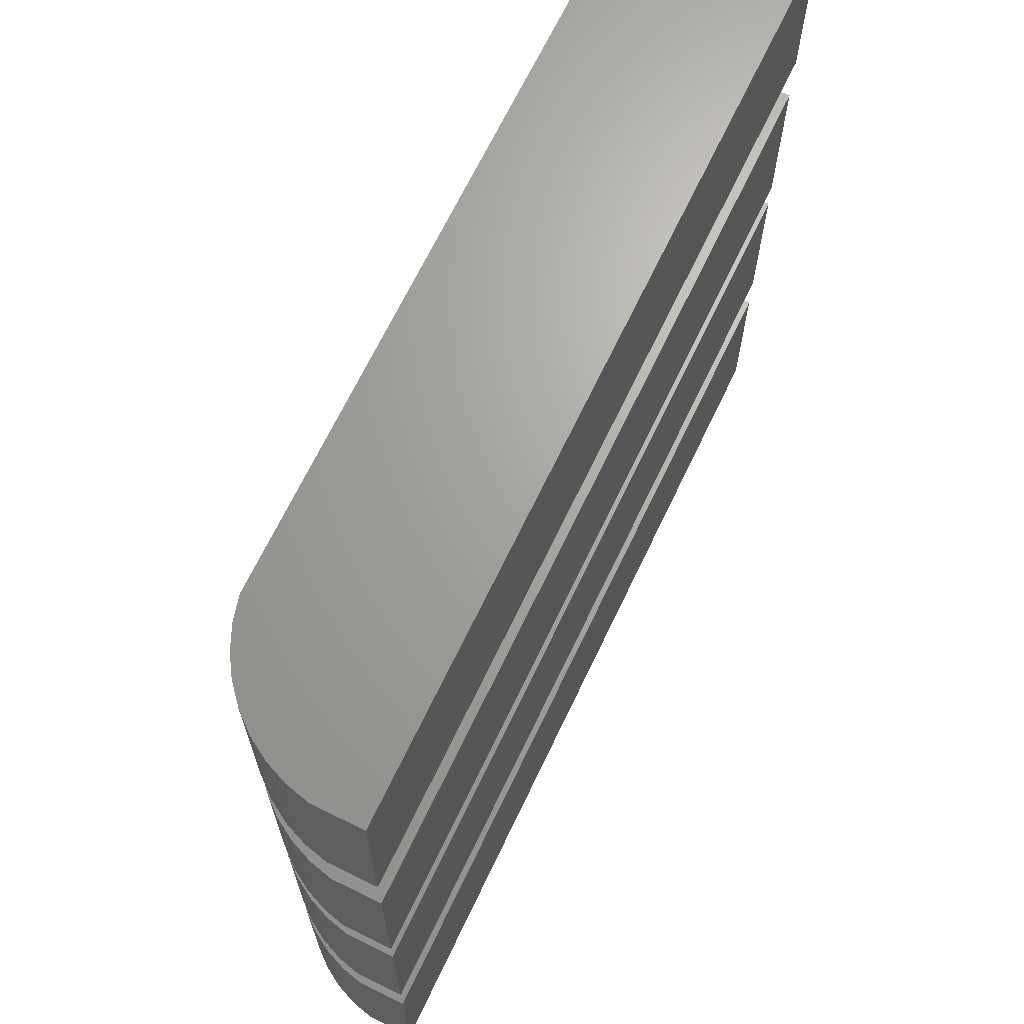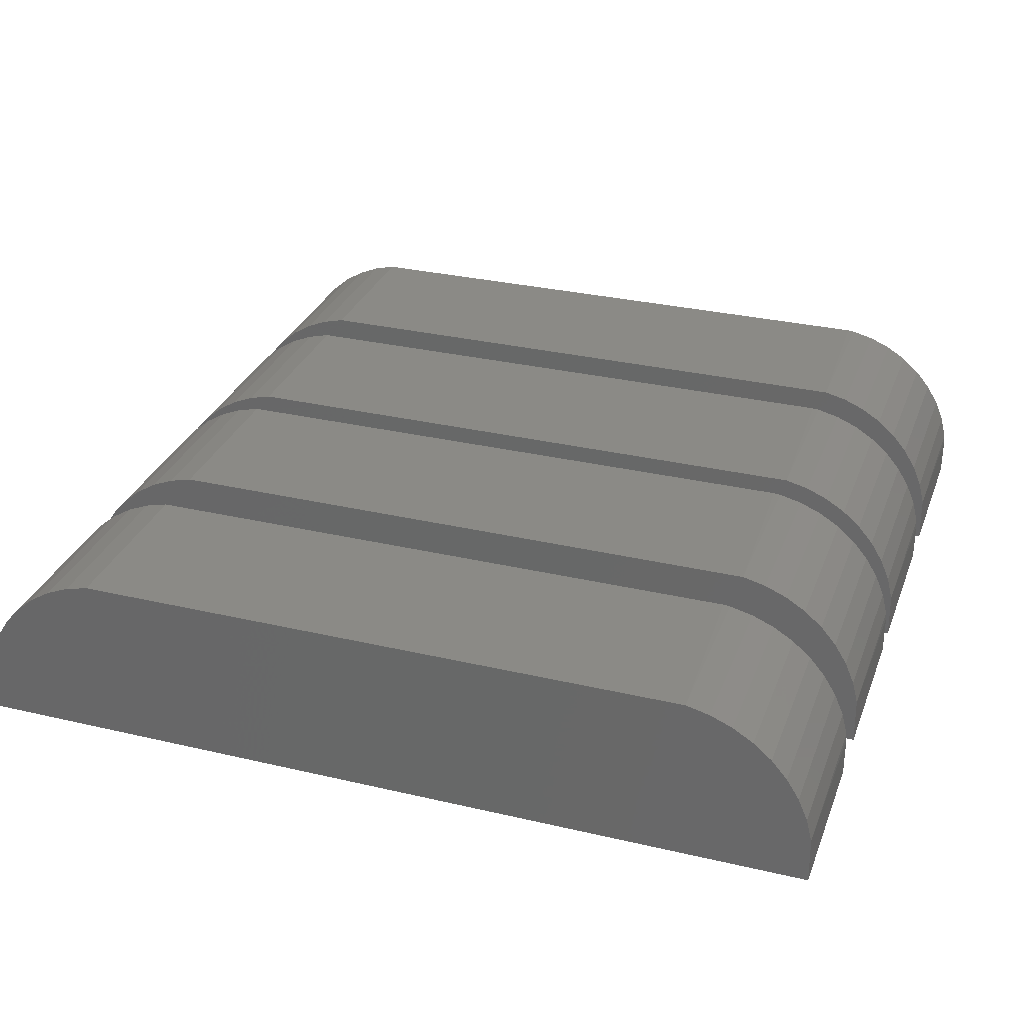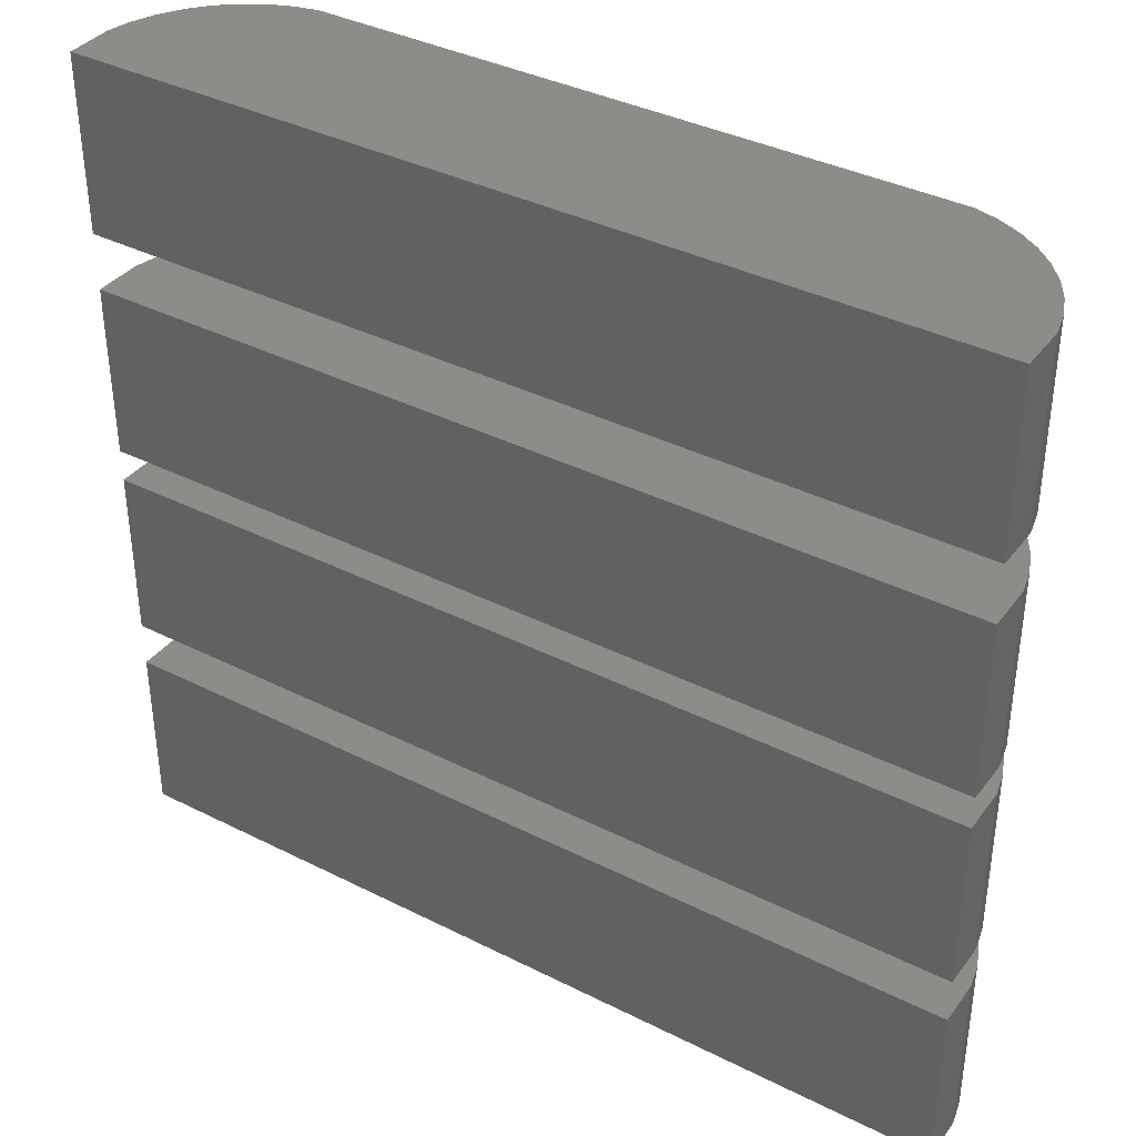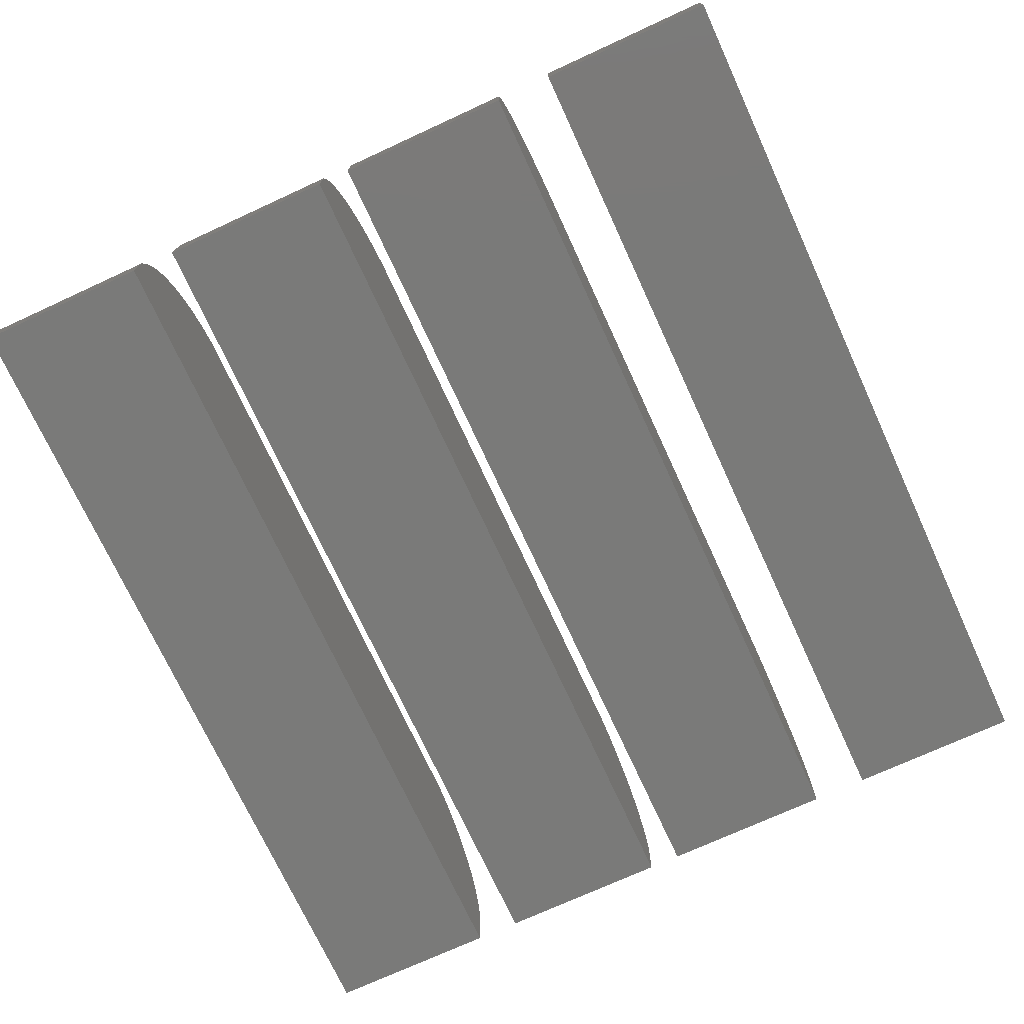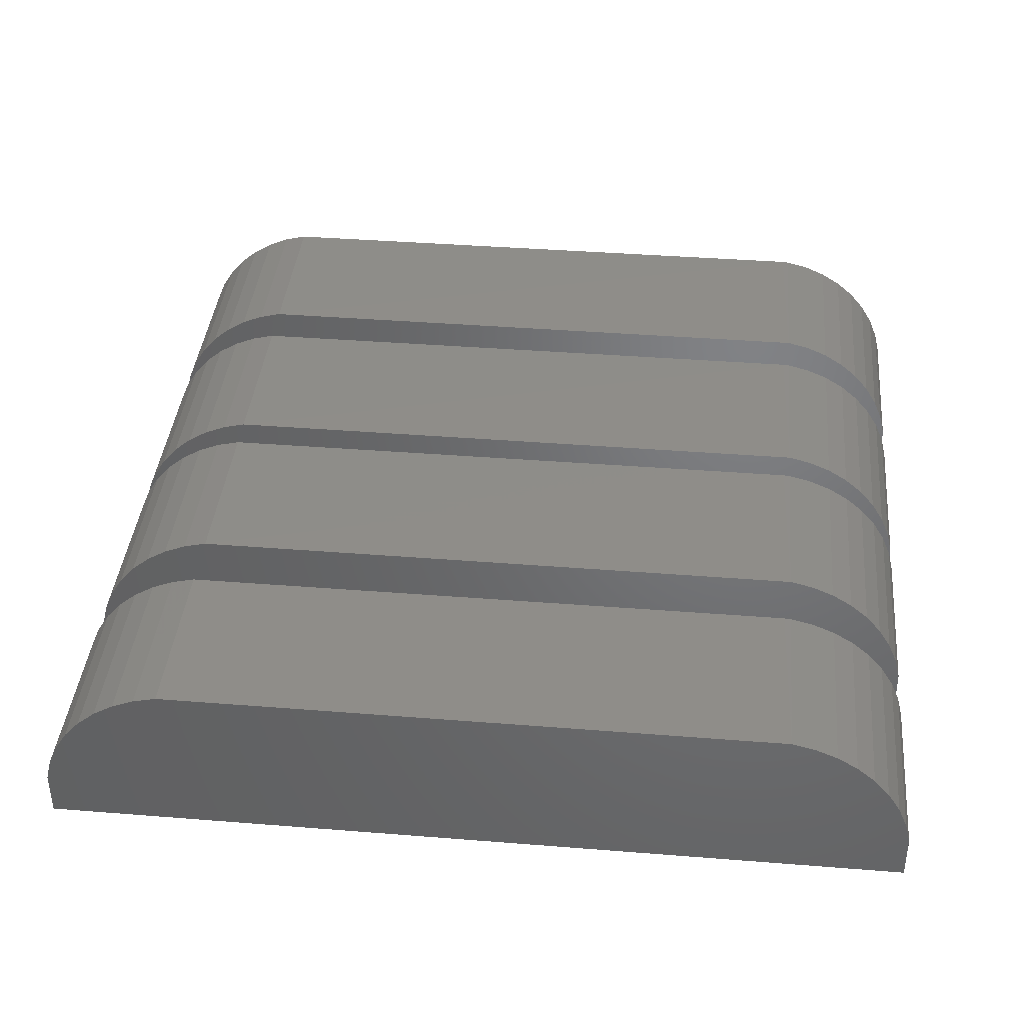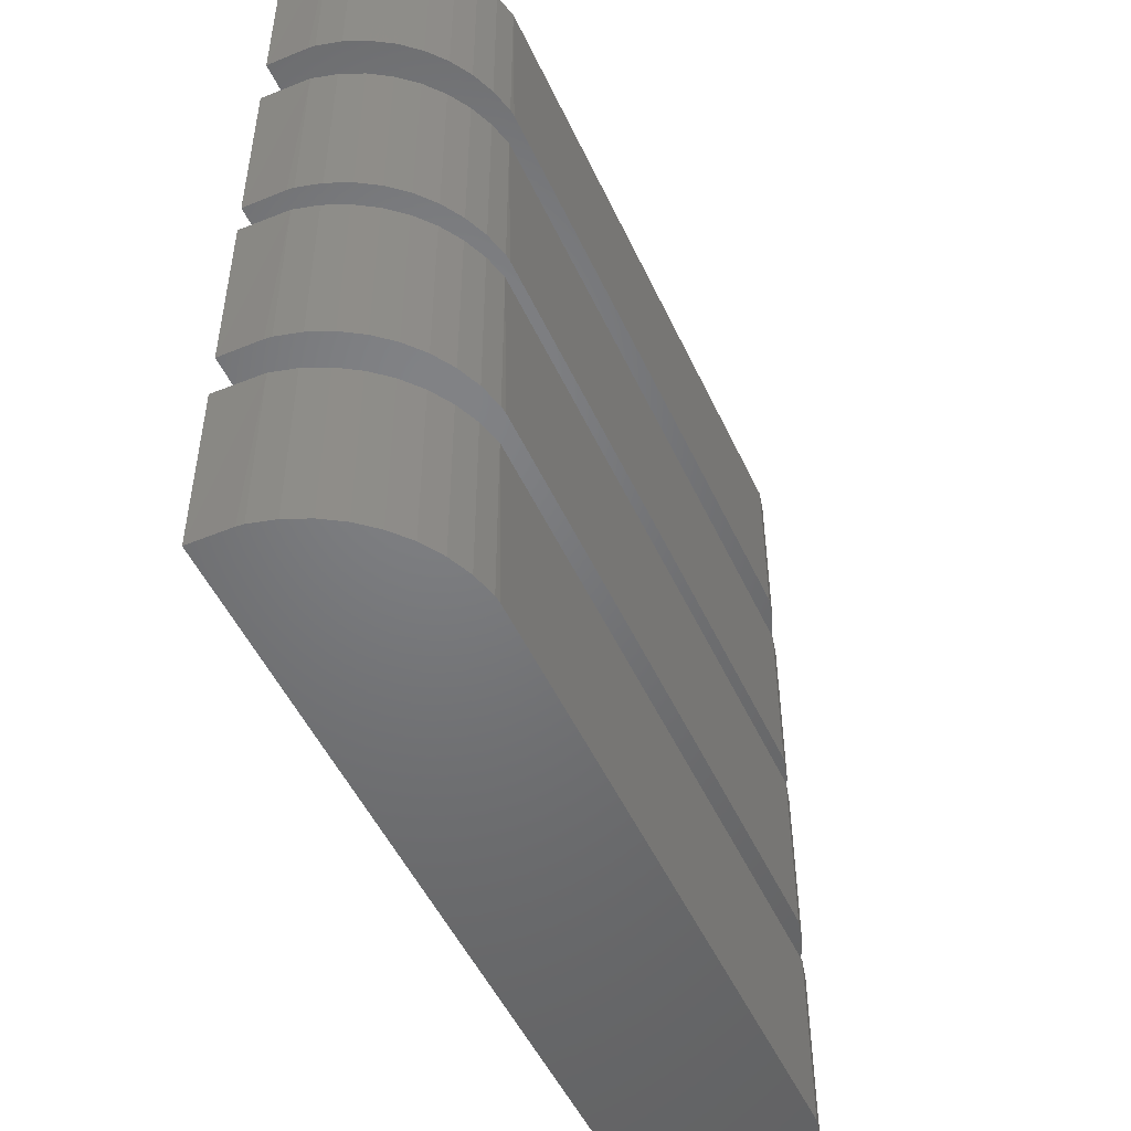
<metadata>
{"format":"stl","ext":"stl","renderer":"f3d","projection":"perspective","resolution":1024,"background":"white","views":[{"elev":67.4,"azim":115.5,"up":"+Y"},{"elev":30.7,"azim":-161.3,"up":"+Z"},{"elev":37.6,"azim":-147.2,"up":"+Y"},{"elev":-73.0,"azim":114.7,"up":"+Z"},{"elev":40.3,"azim":-174.4,"up":"+Z"},{"elev":-50.4,"azim":-65.7,"up":"+Y"}]}
</metadata>
<code>
# stl→obj: 168 verts, 320 faces
v 25 -12.56 0
v 24.98 -17.56 1.36
v 25 -17.56 0
v 24.98 -12.56 1.36
v 0 -17.56 0
v 0 -12.56 0
v 0.01721 -12.56 1.36
v 0 -17.56 1.17
v 0.01721 -17.56 1.36
v 0.8062 -12.56 3.232
v 0.4475 -17.56 2.651
v 0.8062 -17.56 3.232
v 0.4475 -12.56 2.651
v 24.55 -12.56 2.651
v 24.19 -17.56 3.232
v 24.55 -17.56 2.651
v 24.19 -12.56 3.232
v 3.83 -5 5
v 3.64 0 4.983
v 3.64 -5 4.983
v 21.36 0 4.983
v 21.36 -5 4.983
v 0.01721 0 1.36
v 25 0 0
v 0 0 0
v 24.98 0 1.36
v 0.1824 0 2.023
v 24.82 0 2.023
v 24.55 0 2.651
v 0.4475 0 2.651
v 24.19 0 3.232
v 0.8062 0 3.232
v 23.75 0 3.75
v 1.25 0 3.75
v 23.23 0 4.194
v 1.768 0 4.194
v 22.65 0 4.553
v 2.349 0 4.553
v 2.977 0 4.818
v 22.02 0 4.818
v 3.64 -17.56 4.983
v 2.977 -12.56 4.818
v 2.977 -17.56 4.818
v 3.64 -12.56 4.983
v 23.23 -17.56 4.194
v 22.65 -12.56 4.553
v 22.65 -17.56 4.553
v 23.23 -12.56 4.194
v 24.82 -12.56 2.023
v 24.82 -17.56 2.023
v 0.1824 -12.56 2.023
v 0.1824 -17.56 2.023
v 0 -5 0
v 25 -5 0
v 24.98 -5 1.36
v 0 -5 1.17
v 0.01721 -5 1.36
v 22.02 -17.56 4.818
v 21.36 -12.56 4.983
v 21.36 -17.56 4.983
v 22.02 -12.56 4.818
v 0.4475 -5 2.651
v 0.8062 -5 3.232
v 24.19 -5 3.232
v 24.55 -5 2.651
v 2.977 -5 4.818
v 23.23 -5 4.194
v 22.65 -5 4.553
v 24.82 -5 2.023
v 2.349 -17.56 4.553
v 1.768 -12.56 4.194
v 1.768 -17.56 4.194
v 2.349 -12.56 4.553
v 0.1824 -5 2.023
v 22.02 -5 4.818
v 23.75 -17.56 3.75
v 23.75 -12.56 3.75
v 2.349 -5 4.553
v 1.768 -5 4.194
v 23.75 -5 3.75
v 1.25 -5 3.75
v 0.01721 -18.87 1.36
v 0 -23.87 1.17
v 0.01721 -23.87 1.36
v 0 -23.87 0
v 0 -18.87 0
v 0.1824 -18.87 2.023
v 0.1824 -23.87 2.023
v 25 -18.87 0
v 24.98 -23.87 1.36
v 25 -23.87 0
v 24.98 -18.87 1.36
v 22.02 -23.87 4.818
v 21.36 -18.87 4.983
v 21.36 -23.87 4.983
v 22.02 -18.87 4.818
v 2.349 -23.87 4.553
v 1.768 -18.87 4.194
v 1.768 -23.87 4.194
v 2.349 -18.87 4.553
v 24.19 -18.87 3.232
v 23.75 -23.87 3.75
v 24.19 -23.87 3.232
v 23.75 -18.87 3.75
v 22.65 -23.87 4.553
v 22.65 -18.87 4.553
v 3.83 -23.87 5
v 3.64 -18.87 4.983
v 3.64 -23.87 4.983
v 1.25 -12.56 3.75
v 1.25 -17.56 3.75
v 24.82 -18.87 2.023
v 24.55 -18.87 2.651
v 0.4475 -18.87 2.651
v 0.8062 -18.87 3.232
v 1.25 -18.87 3.75
v 23.23 -18.87 4.194
v 2.977 -18.87 4.818
v 3.83 -17.56 5
v 0.4475 -23.87 2.651
v 0.8062 -23.87 3.232
v 24.55 -23.87 2.651
v 2.977 -23.87 4.818
v 23.23 -23.87 4.194
v 24.82 -23.87 2.023
v 1.25 -23.87 3.75
v 0.4475 -6.625 2.651
v 0.1824 -11.63 2.023
v 0.4475 -11.63 2.651
v 0.1824 -6.625 2.023
v 0.01721 -6.625 1.36
v 0 -11.63 1.17
v 0.01721 -11.63 1.36
v 0 -11.63 0
v 0 -6.625 0
v 0.8062 -6.625 3.232
v 0.8062 -11.63 3.232
v 3.64 -11.63 4.983
v 2.977 -6.625 4.818
v 2.977 -11.63 4.818
v 3.64 -6.625 4.983
v 2.349 -11.63 4.553
v 1.768 -6.625 4.194
v 1.768 -11.63 4.194
v 2.349 -6.625 4.553
v 23.23 -11.63 4.194
v 22.65 -6.625 4.553
v 22.65 -11.63 4.553
v 23.23 -6.625 4.194
v 1.25 -6.625 3.75
v 1.25 -11.63 3.75
v 24.55 -6.625 2.651
v 24.19 -11.63 3.232
v 24.55 -11.63 2.651
v 24.19 -6.625 3.232
v 24.82 -6.625 2.023
v 24.82 -11.63 2.023
v 25 -6.625 0
v 24.98 -6.625 1.36
v 23.75 -6.625 3.75
v 22.02 -6.625 4.818
v 21.36 -6.625 4.983
v 23.75 -11.63 3.75
v 22.02 -11.63 4.818
v 24.98 -11.63 1.36
v 25 -11.63 0
v 21.36 -11.63 4.983
v 3.83 -11.63 5
f 1 2 3
f 2 1 4
f 1 5 6
f 5 1 3
f 7 8 9
f 8 7 5
f 5 7 6
f 10 11 12
f 11 10 13
f 14 15 16
f 15 14 17
f 18 19 20
f 19 18 21
f 21 18 22
f 23 24 25
f 24 23 26
f 26 23 27
f 26 27 28
f 28 27 29
f 29 27 30
f 29 30 31
f 31 30 32
f 31 32 33
f 33 32 34
f 33 34 35
f 35 34 36
f 35 36 37
f 37 36 38
f 37 38 39
f 37 39 40
f 40 39 21
f 21 39 19
f 41 42 43
f 42 41 44
f 45 46 47
f 46 45 48
f 49 16 50
f 16 49 14
f 51 9 52
f 9 51 7
f 24 53 25
f 53 24 54
f 24 55 54
f 55 24 26
f 23 56 57
f 56 23 53
f 53 23 25
f 58 59 60
f 59 58 61
f 32 62 63
f 62 32 30
f 29 64 65
f 64 29 31
f 20 39 66
f 39 20 19
f 67 37 68
f 37 67 35
f 28 65 69
f 65 28 29
f 70 71 72
f 71 70 73
f 27 57 74
f 57 27 23
f 75 21 22
f 21 75 40
f 17 76 15
f 76 17 77
f 78 36 79
f 36 78 38
f 47 61 58
f 61 47 46
f 31 80 64
f 80 31 33
f 68 40 75
f 40 68 37
f 30 74 62
f 74 30 27
f 13 52 11
f 52 13 51
f 76 48 45
f 48 76 77
f 80 35 67
f 35 80 33
f 34 63 81
f 63 34 32
f 79 34 81
f 34 79 36
f 66 38 78
f 38 66 39
f 26 69 55
f 69 26 28
f 55 53 54
f 53 55 56
f 56 55 57
f 57 55 74
f 74 55 69
f 74 69 65
f 74 65 62
f 62 65 64
f 62 64 63
f 63 64 80
f 63 80 81
f 81 80 67
f 81 67 79
f 79 67 68
f 79 68 78
f 78 68 75
f 78 75 66
f 66 75 22
f 66 22 20
f 20 22 18
f 82 83 84
f 83 82 85
f 85 82 86
f 87 84 88
f 84 87 82
f 89 90 91
f 90 89 92
f 93 94 95
f 94 93 96
f 97 98 99
f 98 97 100
f 101 102 103
f 102 101 104
f 105 96 93
f 96 105 106
f 89 85 86
f 85 89 91
f 107 108 109
f 108 107 94
f 94 107 95
f 110 12 111
f 12 110 10
f 72 110 111
f 110 72 71
f 4 50 2
f 50 4 49
f 82 89 86
f 89 82 92
f 92 82 87
f 92 87 112
f 112 87 113
f 113 87 114
f 113 114 101
f 101 114 115
f 101 115 104
f 104 115 116
f 104 116 117
f 117 116 98
f 117 98 106
f 106 98 100
f 106 100 118
f 106 118 96
f 96 118 94
f 94 118 108
f 43 73 70
f 73 43 42
f 2 5 3
f 5 2 8
f 8 2 9
f 9 2 52
f 52 2 50
f 52 50 16
f 52 16 11
f 11 16 15
f 11 15 12
f 12 15 76
f 12 76 111
f 111 76 45
f 111 45 72
f 72 45 47
f 72 47 70
f 70 47 58
f 70 58 43
f 43 58 60
f 43 60 41
f 41 60 119
f 115 120 121
f 120 115 114
f 113 103 122
f 103 113 101
f 109 118 123
f 118 109 108
f 124 106 105
f 106 124 117
f 112 122 125
f 122 112 113
f 116 121 126
f 121 116 115
f 90 85 91
f 85 90 83
f 83 90 84
f 84 90 88
f 88 90 125
f 88 125 122
f 88 122 120
f 120 122 103
f 120 103 121
f 121 103 102
f 121 102 126
f 126 102 124
f 126 124 99
f 99 124 105
f 99 105 97
f 97 105 93
f 97 93 123
f 123 93 95
f 123 95 109
f 109 95 107
f 114 88 120
f 88 114 87
f 123 100 97
f 100 123 118
f 99 116 126
f 116 99 98
f 92 125 90
f 125 92 112
f 102 117 124
f 117 102 104
f 127 128 129
f 128 127 130
f 131 132 133
f 132 131 134
f 134 131 135
f 136 129 137
f 129 136 127
f 138 139 140
f 139 138 141
f 142 143 144
f 143 142 145
f 146 147 148
f 147 146 149
f 150 137 151
f 137 150 136
f 152 153 154
f 153 152 155
f 156 154 157
f 154 156 152
f 119 44 41
f 44 119 59
f 59 119 60
f 7 1 6
f 1 7 4
f 4 7 51
f 4 51 49
f 49 51 14
f 14 51 13
f 14 13 17
f 17 13 10
f 17 10 77
f 77 10 110
f 77 110 48
f 48 110 71
f 48 71 46
f 46 71 73
f 46 73 42
f 46 42 61
f 61 42 59
f 59 42 44
f 131 158 135
f 158 131 159
f 159 131 130
f 159 130 156
f 156 130 152
f 152 130 127
f 152 127 155
f 155 127 136
f 155 136 160
f 160 136 150
f 160 150 149
f 149 150 143
f 149 143 147
f 147 143 145
f 147 145 139
f 147 139 161
f 161 139 162
f 162 139 141
f 155 163 153
f 163 155 160
f 148 161 164
f 161 148 147
f 130 133 128
f 133 130 131
f 163 149 146
f 149 163 160
f 144 150 151
f 150 144 143
f 140 145 142
f 145 140 139
f 159 157 165
f 157 159 156
f 158 165 166
f 165 158 159
f 165 134 166
f 134 165 132
f 132 165 133
f 133 165 128
f 128 165 157
f 128 157 154
f 128 154 129
f 129 154 153
f 129 153 137
f 137 153 163
f 137 163 151
f 151 163 146
f 151 146 144
f 144 146 148
f 144 148 142
f 142 148 164
f 142 164 140
f 140 164 167
f 140 167 138
f 138 167 168
f 168 141 138
f 141 168 162
f 162 168 167
f 164 162 167
f 162 164 161
f 158 134 135
f 134 158 166

</code>
